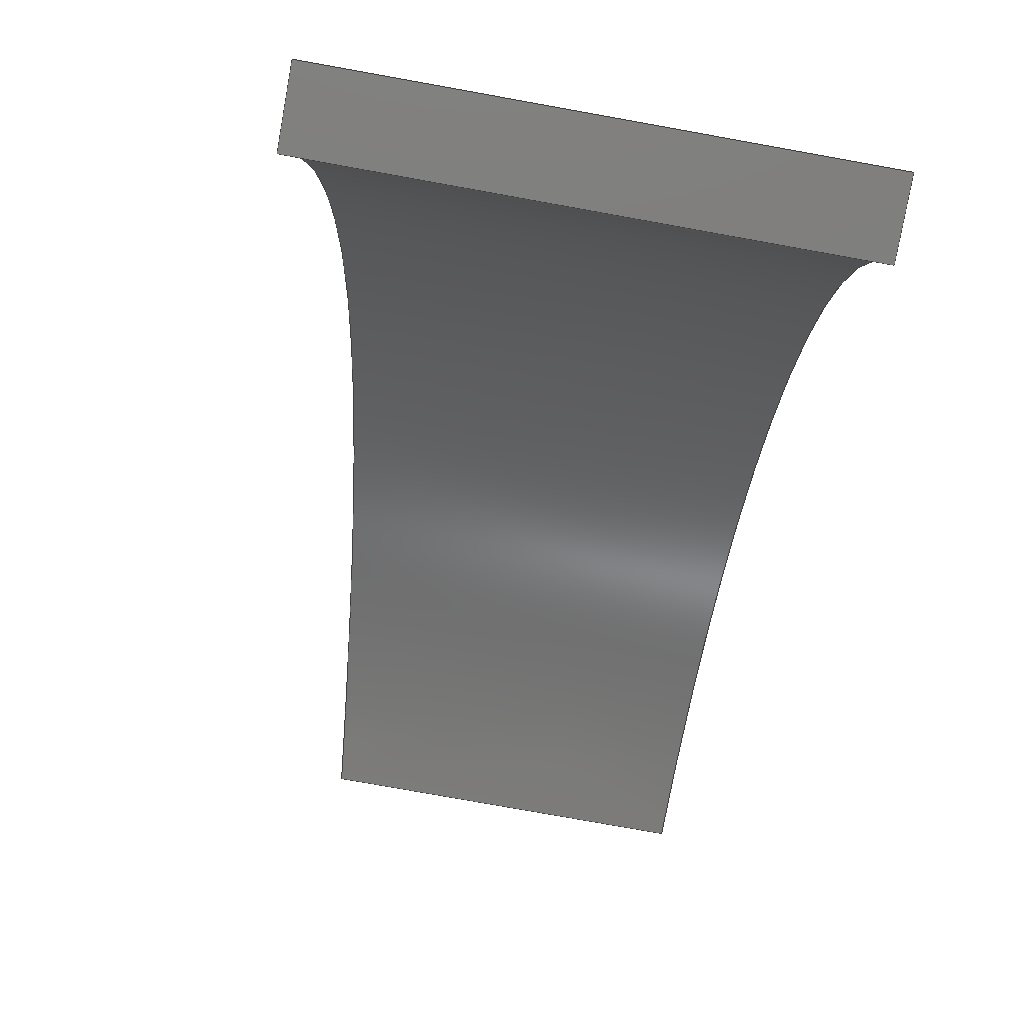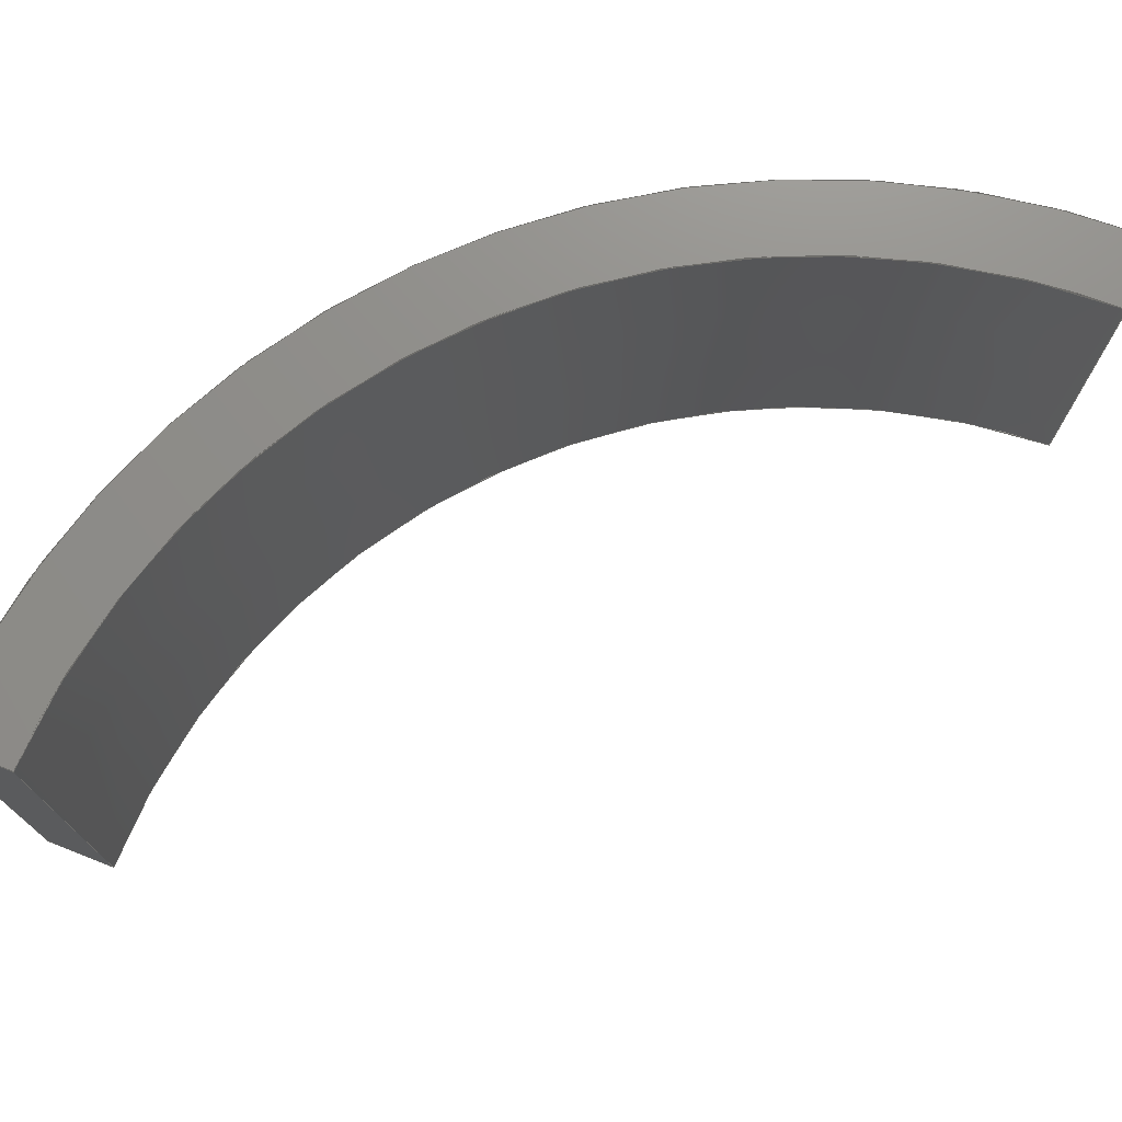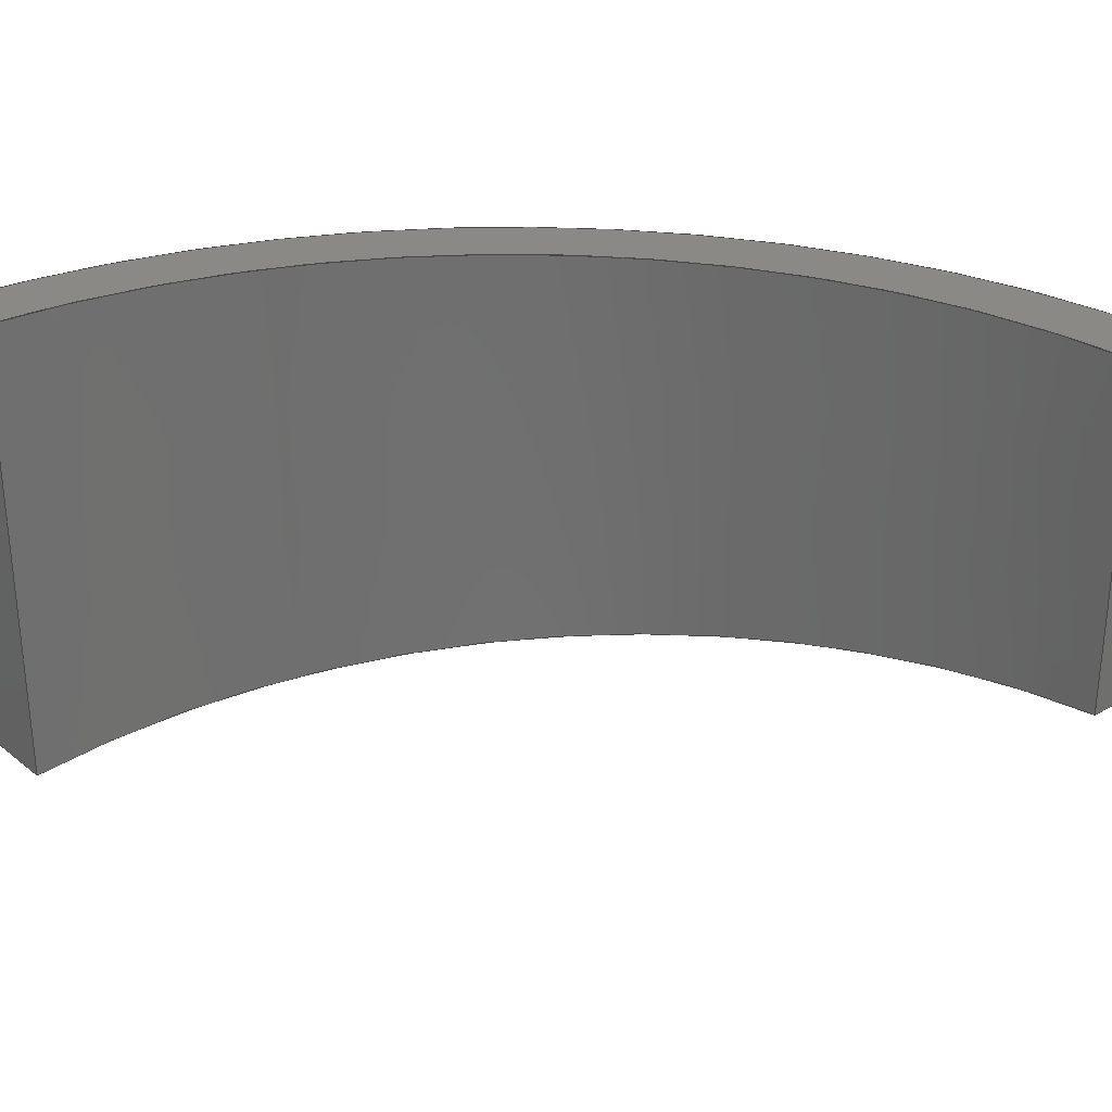
<metadata>
{"format":"iges","ext":"igs","renderer":"f3d","projection":"perspective","resolution":1024,"background":"white","views":[{"elev":-78.2,"azim":79.8,"up":"+Z"},{"elev":73.8,"azim":-158.4,"up":"+Y"},{"elev":28.4,"azim":-130.5,"up":"+Y"}]}
</metadata>
<code>
C
1H,,1H;,10HSolid Edge,18HPedal-RightEar.igs,27HBy Siemens PLM Incorporat
ed,26HXPlus GENERIC/IGES 180.17,32,38, 6,308,15,7HUnknown,1,2,2HMM,
1,1,15H2.015e+07,1e-05,0,6HAuthor,5HTitle,11,0,15H201508
7.151;
     314       1       0       1       0       0       0       000010001
     314       1       0       2       0       0       0               0
     128       3       0       1       0       0       0       000010001
     128       1       0       2       0       0       0               0
     126       5       0       1       0       0       0       000010501
     126       1       0       2       0       0       0               0
     126       7       0       1       0       0       0       000010501
     126       1       0       2       0       0       0               0
     126       9       0       1       0       0       0       000010501
     126       1       0       2       0       0       0               0
     126      11       0       1       0       0       0       000010501
     126       1       0       2       0       0       0               0
     102      13       0       1       0       0       0       000010501
     102       1       0       1       0       0       0               0
     126      14       0       1       0       0       0       000010001
     126       1       0       2       0       0       0               0
     126      16       0       1       0       0       0       000010001
     126       1       0       2       0       0       0               0
     126      18       0       1       0       0       0       000010001
     126       1       0       2       0       0       0               0
     126      20       0       1       0       0       0       000010001
     126       1       0       2       0       0       0               0
     102      22       0       1       0       0       0       000010001
     102       1       0       1       0       0       0               0
     142      23       0       1       0       0       0       000010001
     142       1       0       1       0       0       0               0
     144      24       0       1       0       0       0       000000001
     144       1      -1       1       0       0       0               0
     314      25       0       1       0       0       0       000010001
     314       1       0       2       0       0       0               0
     128      27       0       1       0       0       0       000010001
     128       1       0       2       0       0       0               0
     126      29       0       1       0       0       0       000010501
     126       1       0       2       0       0       0               0
     126      31       0       1       0       0       0       000010501
     126       1       0       2       0       0       0               0
     126      33       0       1       0       0       0       000010501
     126       1       0       2       0       0       0               0
     126      35       0       1       0       0       0       000010501
     126       1       0       2       0       0       0               0
     102      37       0       1       0       0       0       000010501
     102       1       0       1       0       0       0               0
     126      38       0       1       0       0       0       000010001
     126       1       0       2       0       0       0               0
     126      40       0       1       0       0       0       000010001
     126       1       0       2       0       0       0               0
     126      42       0       1       0       0       0       000010001
     126       1       0       2       0       0       0               0
     126      44       0       1       0       0       0       000010001
     126       1       0       2       0       0       0               0
     102      46       0       1       0       0       0       000010001
     102       1       0       1       0       0       0               0
     142      47       0       1       0       0       0       000010001
     142       1       0       1       0       0       0               0
     144      48       0       1       0       0       0       000000001
     144       1     -29       1       0       0       0               0
     314      49       0       1       0       0       0       000010001
     314       1       0       2       0       0       0               0
     128      51       0       1       0       0       0       000010001
     128       1       0      35       0       0       0               0
     126      86       0       1       0       0       0       000010501
     126       1       0       2       0       0       0               0
     126      88       0       1       0       0       0       000010501
     126       1       0       2       0       0       0               0
     126      90       0       1       0       0       0       000010501
     126       1       0       2       0       0       0               0
     126      92       0       1       0       0       0       000010501
     126       1       0       2       0       0       0               0
     102      94       0       1       0       0       0       000010501
     102       1       0       1       0       0       0               0
     126      95       0       1       0       0       0       000010001
     126       1       0      10       0       0       0               0
     126     105       0       1       0       0       0       000010001
     126       1       0       2       0       0       0               0
     126     107       0       1       0       0       0       000010001
     126       1       0      10       0       0       0               0
     126     117       0       1       0       0       0       000010001
     126       1       0       2       0       0       0               0
     102     119       0       1       0       0       0       000010001
     102       1       0       1       0       0       0               0
     142     120       0       1       0       0       0       000010001
     142       1       0       1       0       0       0               0
     144     121       0       1       0       0       0       000000001
     144       1     -57       1       0       0       0               0
     314     122       0       1       0       0       0       000010001
     314       1       0       2       0       0       0               0
     128     124       0       1       0       0       0       000010001
     128       1       0      33       0       0       0               0
     126     157       0       1       0       0       0       000010501
     126       1       0       2       0       0       0               0
     126     159       0       1       0       0       0       000010501
     126       1       0       2       0       0       0               0
     126     161       0       1       0       0       0       000010501
     126       1       0       2       0       0       0               0
     126     163       0       1       0       0       0       000010501
     126       1       0       2       0       0       0               0
     102     165       0       1       0       0       0       000010501
     102       1       0       1       0       0       0               0
     126     166       0       1       0       0       0       000010001
     126       1       0       7       0       0       0               0
     126     173       0       1       0       0       0       000010001
     126       1       0       2       0       0       0               0
     126     175       0       1       0       0       0       000010001
     126       1       0      10       0       0       0               0
     126     185       0       1       0       0       0       000010001
     126       1       0       2       0       0       0               0
     102     187       0       1       0       0       0       000010001
     102       1       0       1       0       0       0               0
     142     188       0       1       0       0       0       000010001
     142       1       0       1       0       0       0               0
     144     189       0       1       0       0       0       000000001
     144       1     -85       1       0       0       0               0
     314     190       0       1       0       0       0       000010001
     314       1       0       2       0       0       0               0
     128     192       0       1       0       0       0       000010001
     128       1       0      13       0       0       0               0
     126     205       0       1       0       0       0       000010501
     126       1       0       2       0       0       0               0
     126     207       0       1       0       0       0       000010501
     126       1       0       2       0       0       0               0
     126     209       0       1       0       0       0       000010501
     126       1       0       2       0       0       0               0
     126     211       0       1       0       0       0       000010501
     126       1       0       2       0       0       0               0
     102     213       0       1       0       0       0       000010501
     102       1       0       1       0       0       0               0
     126     214       0       1       0       0       0       000010001
     126       1       0       7       0       0       0               0
     126     221       0       1       0       0       0       000010001
     126       1       0       2       0       0       0               0
     126     223       0       1       0       0       0       000010001
     126       1       0       7       0       0       0               0
     126     230       0       1       0       0       0       000010001
     126       1       0       2       0       0       0               0
     102     232       0       1       0       0       0       000010001
     102       1       0       1       0       0       0               0
     142     233       0       1       0       0       0       000010001
     142       1       0       1       0       0       0               0
     144     234       0       1       0       0       0       000000001
     144       1    -113       1       0       0       0               0
     314     235       0       1       0       0       0       000010001
     314       1       0       2       0       0       0               0
     128     237       0       1       0       0       0       000010001
     128       1       0      33       0       0       0               0
     126     270       0       1       0       0       0       000010501
     126       1       0       2       0       0       0               0
     126     272       0       1       0       0       0       000010501
     126       1       0       2       0       0       0               0
     126     274       0       1       0       0       0       000010501
     126       1       0       2       0       0       0               0
     126     276       0       1       0       0       0       000010501
     126       1       0       2       0       0       0               0
     102     278       0       1       0       0       0       000010501
     102       1       0       1       0       0       0               0
     126     279       0       1       0       0       0       000010001
     126       1       0       2       0       0       0               0
     126     281       0       1       0       0       0       000010001
     126       1       0       8       0       0       0               0
     126     289       0       1       0       0       0       000010001
     126       1       0       2       0       0       0               0
     126     291       0       1       0       0       0       000010001
     126       1       0      10       0       0       0               0
     102     301       0       1       0       0       0       000010001
     102       1       0       1       0       0       0               0
     142     302       0       1       0       0       0       000010001
     142       1       0       1       0       0       0               0
     144     303       0       1       0       0       0       000000001
     144       1    -141       1       0       0       0               0
314,50.59,52.94,54.9,10HMixe       1
dColor;                                                                1
128,1,1,1,1,0,0,1,0,0,0,0,1,1,0,0,1,1,1,1,1,1,0,          3
-15,30,0,-15,33,0,0,30,0,0,33,0,1,0,1;                  3
126,1,1,1,0,1,0,0,0,0.015,0.015,1,1,1,0,0,1,1,0,0,          5
0.015,0,0,1;                                                        5
126,1,1,1,0,1,0,0,0,0.003,0.003,1,1,1,1,0,0,1,0,0,          7
0.003,0,0,1;                                                        7
126,1,1,1,0,1,0,0,0,0.015,0.015,1,1,0,1,0,0,0,0,0,          9
0.015,0,0,1;                                                        9
126,1,1,1,0,1,0,0,0,0.003,0.003,1,1,0,0,0,1,0,0,0,         11
0.003,0,0,1;                                                       11
102,4,5,7,9,11;                                                       13
126,1,1,0,0,1,0,0,0,0.015,0.015,1,1,0,-15,33,0,0,33,        15
0,0.015;                                                             15
126,1,1,0,0,1,0,0,0,0.003,0.003,1,1,0,0,33,0,0,30,0,       17
0.003;                                                                17
126,1,1,0,0,1,0,0,0,0.015,0.015,1,1,0,0,30,0,-15,30,        19
0,0.015;                                                             19
126,1,1,0,0,1,0,0,0,0.003,0.003,1,1,0,-15,30,0,-15,33,      21
0,0.003;                                                             21
102,4,15,17,19,21;                                                    23
142,1,3,13,23,2;                                                      25
144,3,1,0,25;                                                         27
314,50.59,52.94,54.9,10HMixe      29
dColor;                                                               29
128,1,1,1,1,0,0,1,0,0,0,0,1,1,0,0,1,1,1,1,1,1,33,        31
-20,0,30,-20,0,33,0,0,30,0,0,0,1,0,1;                  31
126,1,1,1,0,1,0,0,0,0.02,0.02,1,1,0,1,0,0,0,0,0,0.02,      33
0,0,1;                                                             33
126,1,1,1,0,1,0,0,0,0.003,0.003,1,1,0,0,0,1,0,0,0,         35
0.003,0,0,1;                                                       35
126,1,1,1,0,1,0,0,0,0.02,0.02,1,1,1,0,0,1,1,0,0,0.02,      37
0,0,1;                                                             37
126,1,1,1,0,1,0,-0.003,-0.003,0,0,1,1,1,1,0,0,1,0,          39
-0.003,0,0,0,1;                                                   39
102,4,33,35,37,39;                                                    41
126,1,1,0,0,1,0,0,0,0.02,0.02,1,1,33,0,0,33,-20,0,0,       43
0.02;                                                                 43
126,1,1,0,0,1,0,0,0,0.003,0.003,1,1,33,-20,0,30,-20,0,      45
0,0.003;                                                             45
126,1,1,0,0,1,0,0,0,0.02,0.02,1,1,30,-20,0,30,0,0,0,       47
0.02;                                                                 47
126,1,1,0,0,1,0,-0.003,-0.003,0,0,1,1,30,0,                     49
-1e-14,33,0,-1e-14,-0.003,0;                 49
102,4,43,45,47,49;                                                    51
142,1,31,41,51,2;                                                     53
144,31,1,0,53;                                                        55
314,50.59,52.94,54.9,10HMixe      57
dColor;                                                               57
128,3,9,3,3,0,0,1,0,0,0,0,0,0,1,1,1,1,0,0,0,0,0.25,       59
0.25,0.5,0.5,0.75,0.75,1,1,1,1,1,1,1,1,1,1,1,1,1,        59
1,1,1,1,1,1,1,1,1,1,1,1,1,1,1,1,1,1,1,1,1,       59
1,1,1,1,1,1,1,1,1,1,0,-15,33,0,-15,32,0,-15,        59
31,0,-15,30,4.321,-15.42,33,                59
4.19,-15.42,32,4.059,              59
-15.42,31,3.928,                  59
-15.42,30,8.638,-15.83,            59
32.14,8.376,-15.83,                  59
31.17,8.114,-15.83,                   59
30.19,7.852,-15.83,                  59
29.22,16.62,-16.67,                 59
28.83,16.12,-16.67,                  59
27.96,15.61,-16.67,                59
27.09,15.11,-16.67,                59
26.21,20.28,-17.08,                59
26.39,19.67,-17.08,                 59
25.59,19.05,-17.08,                59
24.79,18.44,-17.08,               59
23.99,26.39,-17.92,                  59
20.28,25.59,-17.92,                59
19.67,24.79,-17.92,                59
19.05,23.99,-17.92,                59
18.44,28.83,-18.33,                 59
16.62,27.96,-18.33,                 59
16.12,27.09,-18.33,                 59
15.61,26.21,-18.33,                59
15.11,32.14,-19.17,                 59
8.638,31.17,-19.17,                   59
8.376,30.19,-19.17,                59
8.114,29.22,-19.17,                 59
7.852,33,-19.58,4.321,32,         59
-19.58,4.19,31,-19.58,             59
4.059,30,-19.58,3.928,33,         59
-20,0,32,-20,0,31,-20,0,30,-20,0,0,1,0,1;              59
126,1,1,1,0,1,0,0,0,1,1,1,1,1,0,0,1,1,0,0,1,0,0,      61
1;                                                                   61
126,1,1,1,0,1,0,-0.003,-0.003,0,0,1,1,1,1,0,0,1,0,          63
-0.003,0,0,0,1;                                                   63
126,1,1,1,0,1,0,-1,-1,0,0,1,1,0,1,0,0,0,0,-1,0,0,      65
0,1;                                                                65
126,1,1,1,0,1,0,-0.003,-0.003,0,0,1,1,0,0,0,1,0,0,          67
-0.003,0,0,0,1;                                                   67
102,4,61,63,65,67;                                                    69
126,9,3,0,0,1,0,0,0,0,0,0.25,0.25,0.5,0.5,0.75,0.75,1,1,        71
1,1,1,1,1,1,1,1,1,1,1,1,0,-15,30,                      71
3.928,-15.42,30,7.852,             71
-15.83,29.22,15.11,                 71
-16.67,26.21,18.44,                 71
-17.08,23.99,23.99,                 71
-17.92,18.44,26.21,                 71
-18.33,15.11,29.22,                 71
-19.17,7.852,30,-19.58,           71
3.928,30,-20,0,0,1;                                   71
126,1,1,0,0,1,0,-0.003,-0.003,0,0,1,1,30,-20,0,33,-20,       73
0,-0.003,0;                                                         73
126,9,3,0,0,1,0,-1,-1,-1,-1,-0.75,-0.75,-0.5,-0.5,-0.25,          75
-0.25,0,0,0,0,1,1,1,1,1,1,1,1,1,1,33,-20,0,33,      75
-19.58,4.321,32.14,                 75
-19.17,8.638,28.83,                75
-18.33,16.62,26.39,                  75
-17.92,20.28,20.28,               75
-17.08,26.39,16.62,                75
-16.67,28.83,8.638,                  75
-15.83,32.14,4.321,                  75
-15.42,33,0,-15,33,-1,0;                              75
126,1,1,0,0,1,0,-0.003,-0.003,0,0,1,1,0,-15,33,0,-15,        77
30,-0.003,0;                                                        77
102,4,71,73,75,77;                                                    79
142,1,59,69,79,2;                                                     81
144,59,1,0,81;                                                        83
314,50.59,52.94,54.9,10HMixe      85
dColor;                                                               85
128,3,9,3,3,0,0,1,0,0,0,0,0,0,1,1,1,1,0,0,0,0,0.25,       87
0.25,0.5,0.5,0.75,0.75,1,1,1,1,1,1,1,1,1,1,1,1,1,        87
1,1,1,1,1,1,1,1,1,1,1,1,1,1,1,1,1,1,1,1,1,       87
1,1,1,1,1,1,1,1,1,1,0,-15,30,0,-10,30,0,-5,         87
30,0,0,30,3.928,-15.42,30,                87
3.928,-10.28,30,3.928,             87
-5.139,30,3.928,0,30,7.852,        87
-15.83,29.22,7.852,                  87
-10.56,29.22,7.852,                 87
-5.278,29.22,7.852,0,               87
29.22,15.11,-16.67,                 87
26.21,15.11,-11.11,                87
26.21,15.11,-5.556,                 87
26.21,15.11,0,26.21,               87
18.44,-17.08,23.99,                87
18.44,-11.39,23.99,                87
18.44,-5.694,23.99,                 87
18.44,0,23.99,23.99,               87
-17.92,18.44,23.99,                  87
-11.94,18.44,23.99,                  87
-5.972,18.44,23.99,0,                87
18.44,26.21,-18.33,                 87
15.11,26.21,-12.22,                87
15.11,26.21,-6.111,                 87
15.11,26.21,0,15.11,                   87
29.22,-19.17,7.852,                 87
29.22,-12.78,7.852,                 87
29.22,-6.389,7.852,                  87
29.22,0,7.852,30,-19.58,          87
3.928,30,-13.06,3.928,30,          87
-6.528,3.928,30,0,3.928,30,       87
-20,0,30,-13.33,0,30,-6.667,0,30,       87
0,0,0,1,0,1;                                                    87
126,1,1,1,0,1,0,0,0,1,1,1,1,1,0,0,1,1,0,0,1,0,0,      89
1;                                                                   89
126,1,1,1,0,1,0,-0.02,-0.02,0,0,1,1,1,1,0,0,1,0,-0.02,      91
0,0,0,1;                                                          91
126,1,1,1,0,1,0,-1,-1,0,0,1,1,0,1,0,0,0,0,-1,0,0,      93
0,1;                                                                93
126,1,1,1,0,1,0,-0.015,-0.015,0,0,1,1,0,0,0,1,0,0,          95
-0.015,0,0,0,1;                                                   95
102,4,89,91,93,95;                                                    97
126,9,3,0,0,1,0,0,0,0,0,0.25,0.25,0.5,0.5,0.75,0.75,1,1,        99
1,1,1,1,1,1,1,1,1,1,1,1,0,0,30,3.928,        99
0,30,7.852,0,29.22,15.11,        99
0,26.21,18.44,0,23.99,            99
23.99,0,18.44,26.21,0,             99
15.11,29.22,0,7.852,30,0,           99
3.928,30,0,0,0,1;                                     99
126,1,1,0,0,1,0,-0.02,-0.02,0,0,1,1,30,0,0,30,-20,0,       101
-0.02,0;                                                            101
126,9,3,0,0,1,0,-1,-1,-1,-1,-0.75,-0.75,-0.5,-0.5,-0.25,         103
-0.25,0,0,0,0,1,1,1,1,1,1,1,1,1,1,30,-20,0,30,     103
-19.58,3.928,29.22,                103
-19.17,7.852,26.21,               103
-18.33,15.11,23.99,                103
-17.92,18.44,18.44,                103
-17.08,23.99,15.11,               103
-16.67,26.21,7.852,                 103
-15.83,29.22,3.928,                 103
-15.42,30,0,-15,30,-1,0;                           103
126,1,1,0,0,1,0,-0.015,-0.015,0,0,1,1,0,-15,30,0,0,30,     105
-0.015,0;                                                           105
102,4,99,101,103,105;                                                107
142,1,87,97,107,2;                                                   109
144,87,1,0,109;                                                      111
314,50.59,52.94,54.9,10HMixe     113
dColor;                                                              113
128,1,9,1,3,0,0,1,0,0,0,0,1,1,0,0,0,0,0.25,0.25,0.5,0.5,     115
0.75,0.75,1,1,1,1,1,1,1,1,1,1,1,1,1,1,1,1,1,1,     115
1,1,1,1,1,1,0,0,30,0,0,33,3.928,0,30,       115
4.321,0,33,7.852,0,29.22,        115
8.638,0,32.14,15.11,0,            115
26.21,16.62,0,28.83,              115
18.44,0,23.99,20.28,0,          115
26.39,23.99,0,18.44,               115
26.39,0,20.28,26.21,0,         115
15.11,28.83,0,16.62,            115
29.22,0,7.852,32.14,0,            115
8.638,30,0,3.928,33,0,4.321,      115
30,0,-1e-14,33,0,-1e-14,0,1,0,1;       115
126,1,1,1,0,1,0,0,0,1,1,1,1,1,0,0,1,1,0,0,1,0,0,     117
1;                                                                  117
126,1,1,1,0,1,0,0,0,0.003,0.003,1,1,1,1,0,0,1,0,0,        119
0.003,0,0,1;                                                      119
126,1,1,1,0,1,0,-1,-1,0,0,1,1,0,1,0,0,0,0,-1,0,0,     121
0,1;                                                               121
126,1,1,1,0,1,0,-0.003,-0.003,0,0,1,1,0,0,0,1,0,0,         123
-0.003,0,0,0,1;                                                  123
102,4,117,119,121,123;                                               125
126,9,3,0,0,1,0,0,0,0,0,0.25,0.25,0.5,0.5,0.75,0.75,1,1,       127
1,1,1,1,1,1,1,1,1,1,1,1,0,0,33,4.321,      127
0,33,8.638,0,32.14,16.62,0,     127
28.83,20.28,0,26.39,               127
26.39,0,20.28,28.83,0,         127
16.62,32.14,0,8.638,33,0,       127
4.321,33,0,-1e-14,0,1;                     127
126,1,1,0,0,1,0,0,0,0.003,0.003,1,1,33,0,                      129
-1e-14,30,0,-1e-14,0,0.003;                 129
126,9,3,0,0,1,0,-1,-1,-1,-1,-0.75,-0.75,-0.5,-0.5,-0.25,         131
-0.25,0,0,0,0,1,1,1,1,1,1,1,1,1,1,30,0,0,30,       131
0,3.928,29.22,0,7.852,            131
26.21,0,15.11,23.99,0,             131
18.44,18.44,0,23.99,               131
15.11,0,26.21,7.852,0,           131
29.22,3.928,0,30,0,0,30,-1,0;            131
126,1,1,0,0,1,0,-0.003,-0.003,0,0,1,1,0,0,30,0,0,33,       133
-0.003,0;                                                           133
102,4,127,129,131,133;                                               135
142,1,115,125,135,2;                                                 137
144,115,1,0,137;                                                     139
314,50.59,52.94,54.9,10HMixe     141
dColor;                                                              141
128,3,9,3,3,0,0,1,0,0,0,0,0,0,1,1,1,1,0,0,0,0,0.25,      143
0.25,0.5,0.5,0.75,0.75,1,1,1,1,1,1,1,1,1,1,1,1,1,       143
1,1,1,1,1,1,1,1,1,1,1,1,1,1,1,1,1,1,1,1,1,      143
1,1,1,1,1,1,1,1,1,1,0,0,33,0,-5,33,0,-10,33,      143
0,-15,33,4.321,0,33,4.321,                143
-5.139,33,4.321,-10.28,33,        143
4.321,-15.42,33,8.638,0,           143
32.14,8.638,-5.278,                 143
32.14,8.638,-10.56,                143
32.14,8.638,-15.83,                 143
32.14,16.62,0,28.83,              143
16.62,-5.556,28.83,                143
16.62,-11.11,28.83,               143
16.62,-16.67,28.83,                143
20.28,0,26.39,20.28,             143
-5.694,26.39,20.28,                143
-11.39,26.39,20.28,               143
-17.08,26.39,26.39,0,              143
20.28,26.39,-5.972,                 143
20.28,26.39,-11.94,                 143
20.28,26.39,-17.92,                143
20.28,28.83,0,16.62,             143
28.83,-6.111,16.62,                143
28.83,-12.22,16.62,               143
28.83,-18.33,16.62,               143
32.14,0,8.638,32.14,               143
-6.389,8.638,32.14,                 143
-12.78,8.638,32.14,                143
-19.17,8.638,33,0,4.321,33,     143
-6.528,4.321,33,-13.06,           143
4.321,33,-19.58,4.321,33,0,     143
0,33,-6.667,0,33,-13.33,0,33,-20,      143
0,0,1,0,1;                                                      143
126,1,1,1,0,1,0,-0.02,-0.02,0,0,1,1,1,1,0,0,1,0,-0.02,     145
0,0,0,1;                                                         145
126,1,1,1,0,1,0,-1,-1,0,0,1,1,0,1,0,0,0,0,-1,0,0,     147
0,1;                                                               147
126,1,1,1,0,1,0,-0.015,-0.015,0,0,1,1,0,0,0,1,0,0,         149
-0.015,0,0,0,1;                                                  149
126,1,1,1,0,1,0,0,0,1,1,1,1,1,0,0,1,1,0,0,1,0,0,     151
1;                                                                  151
102,4,145,147,149,151;                                               153
126,1,1,0,0,1,0,-0.02,-0.02,0,0,1,1,33,-20,0,33,0,0,       155
-0.02,0;                                                            155
126,9,3,0,0,1,0,-1,-1,-1,-1,-0.75,-0.75,-0.5,-0.5,-0.25,         157
-0.25,0,0,0,0,1,1,1,1,1,1,1,1,1,1,33,0,              157
-1e-14,33,0,4.321,32.14,0,       157
8.638,28.83,0,16.62,             157
26.39,0,20.28,20.28,0,         157
26.39,16.62,0,28.83,               157
8.638,0,32.14,4.321,0,33,0,      157
0,33,-1,0;                                                       157
126,1,1,0,0,1,0,-0.015,-0.015,0,0,1,1,0,0,33,0,-15,33,     159
-0.015,0;                                                           159
126,9,3,0,0,1,0,0,0,0,0,0.25,0.25,0.5,0.5,0.75,0.75,1,1,       161
1,1,1,1,1,1,1,1,1,1,1,1,0,-15,33,                     161
4.321,-15.42,33,8.638,              161
-15.83,32.14,16.62,                161
-16.67,28.83,20.28,                161
-17.08,26.39,26.39,                 161
-17.92,20.28,28.83,              161
-18.33,16.62,32.14,                161
-19.17,8.638,33,-19.58,          161
4.321,33,-20,0,0,1;                                  161
102,4,155,157,159,161;                                               163
142,1,143,153,163,2;                                                 165
144,143,1,0,165;                                                     167
S      1G      4D    168P    303
</code>
